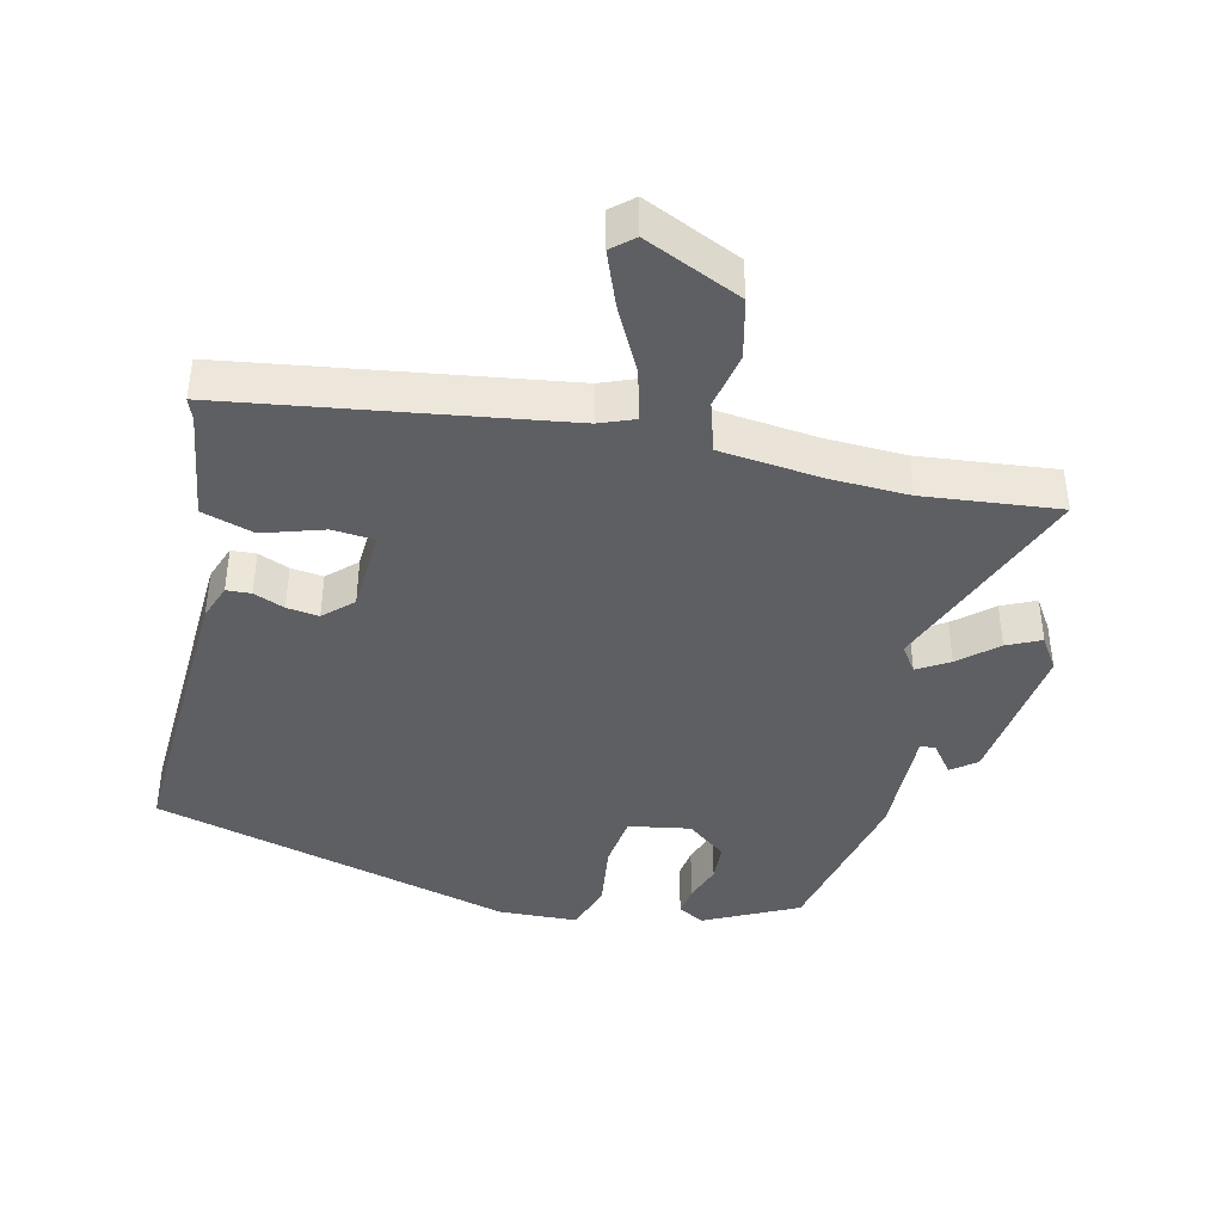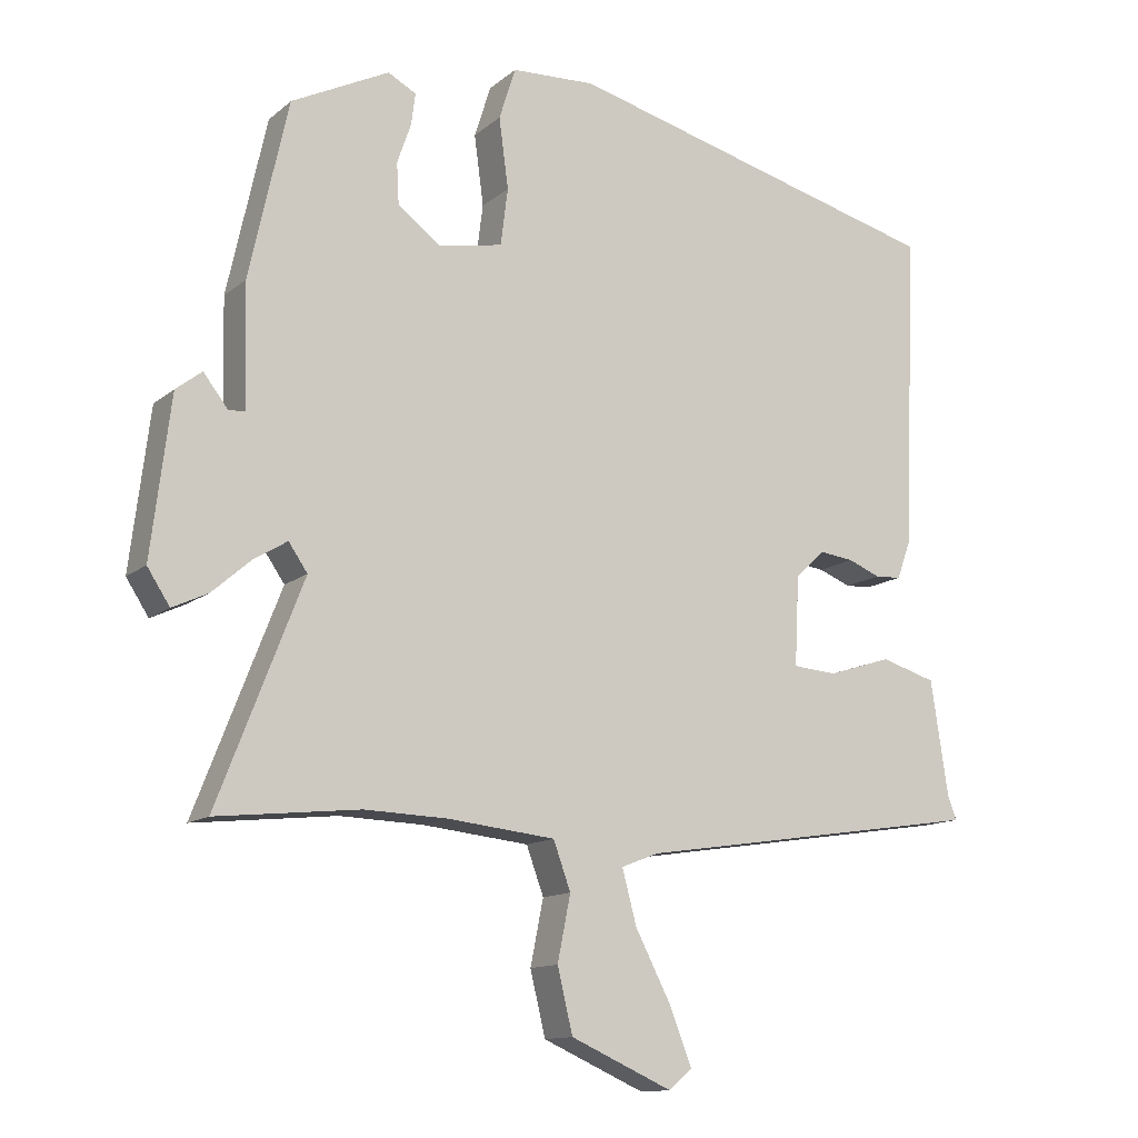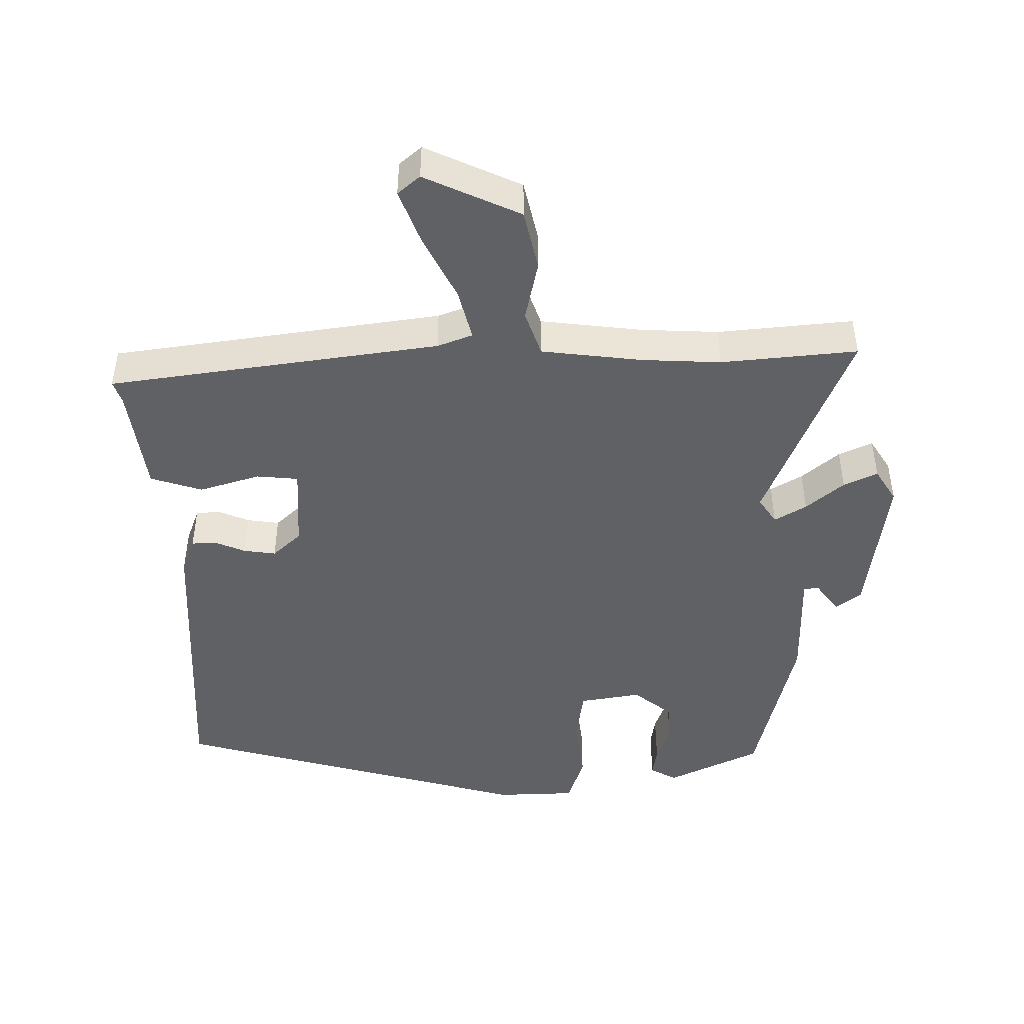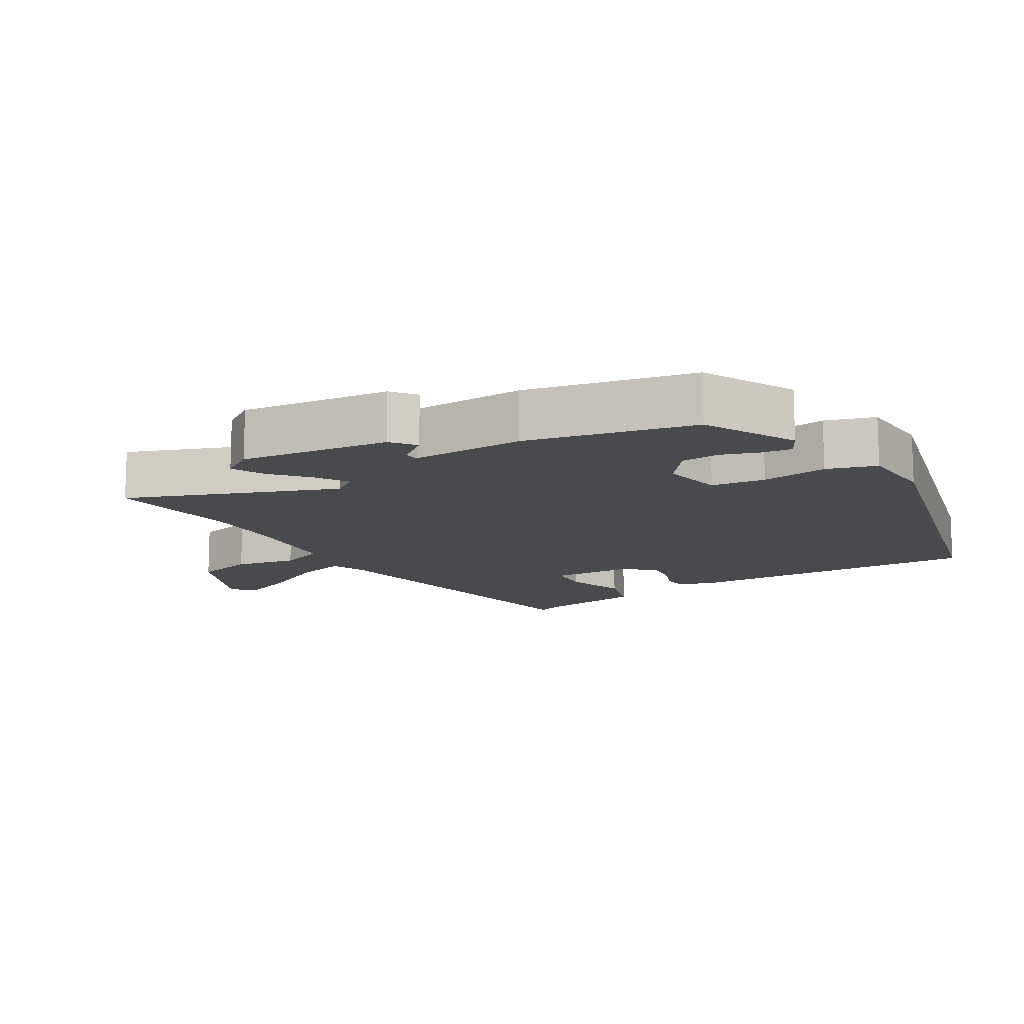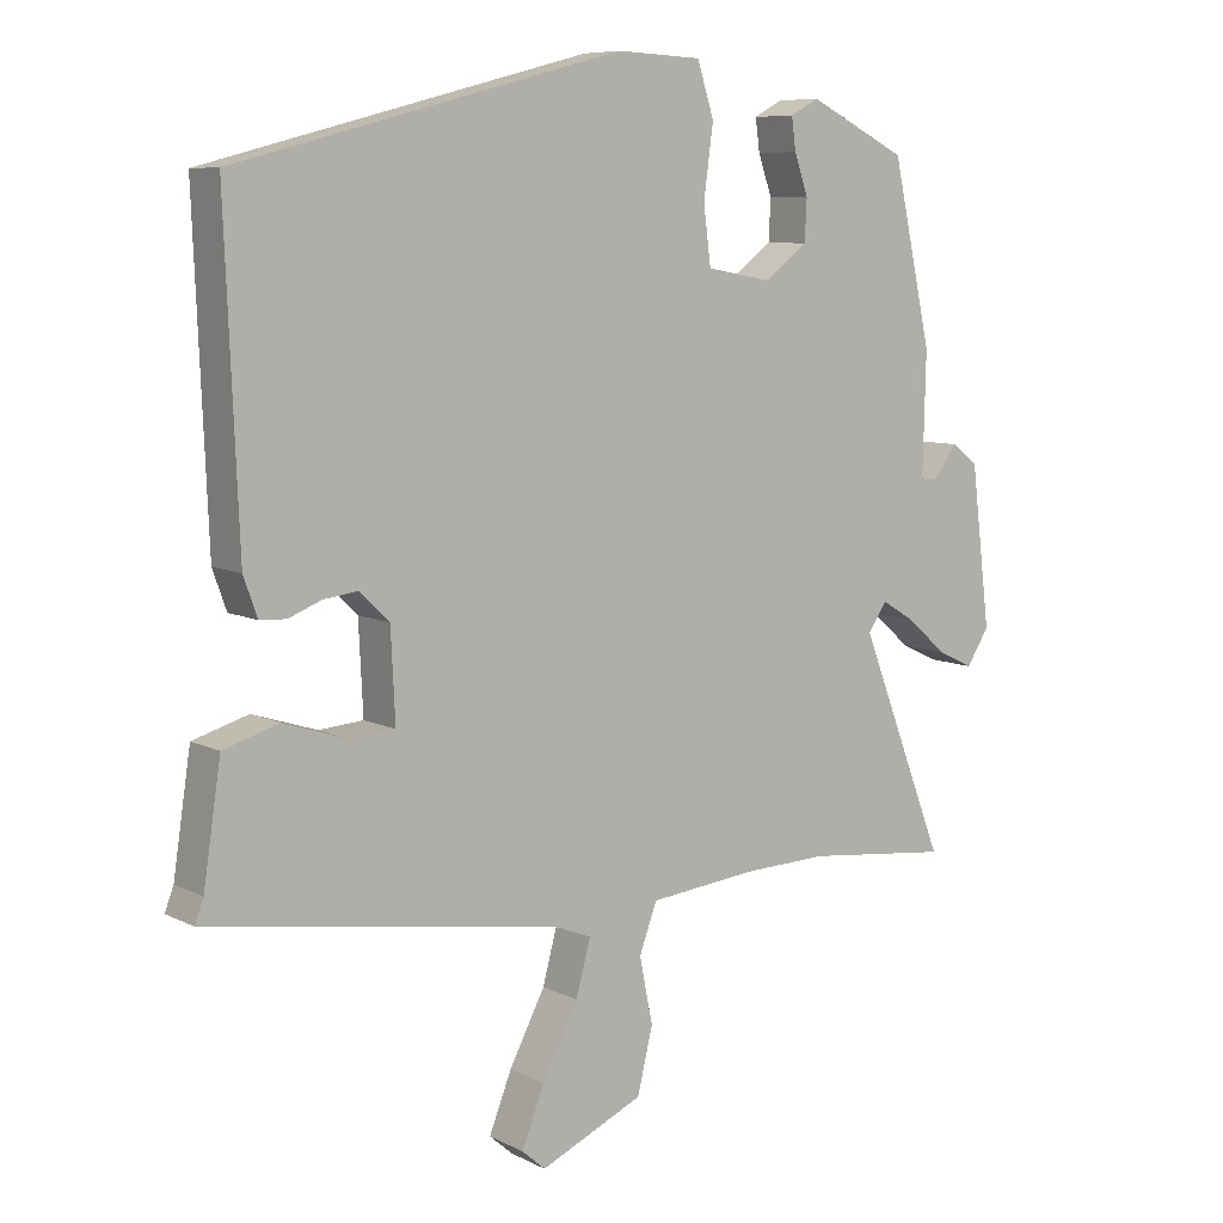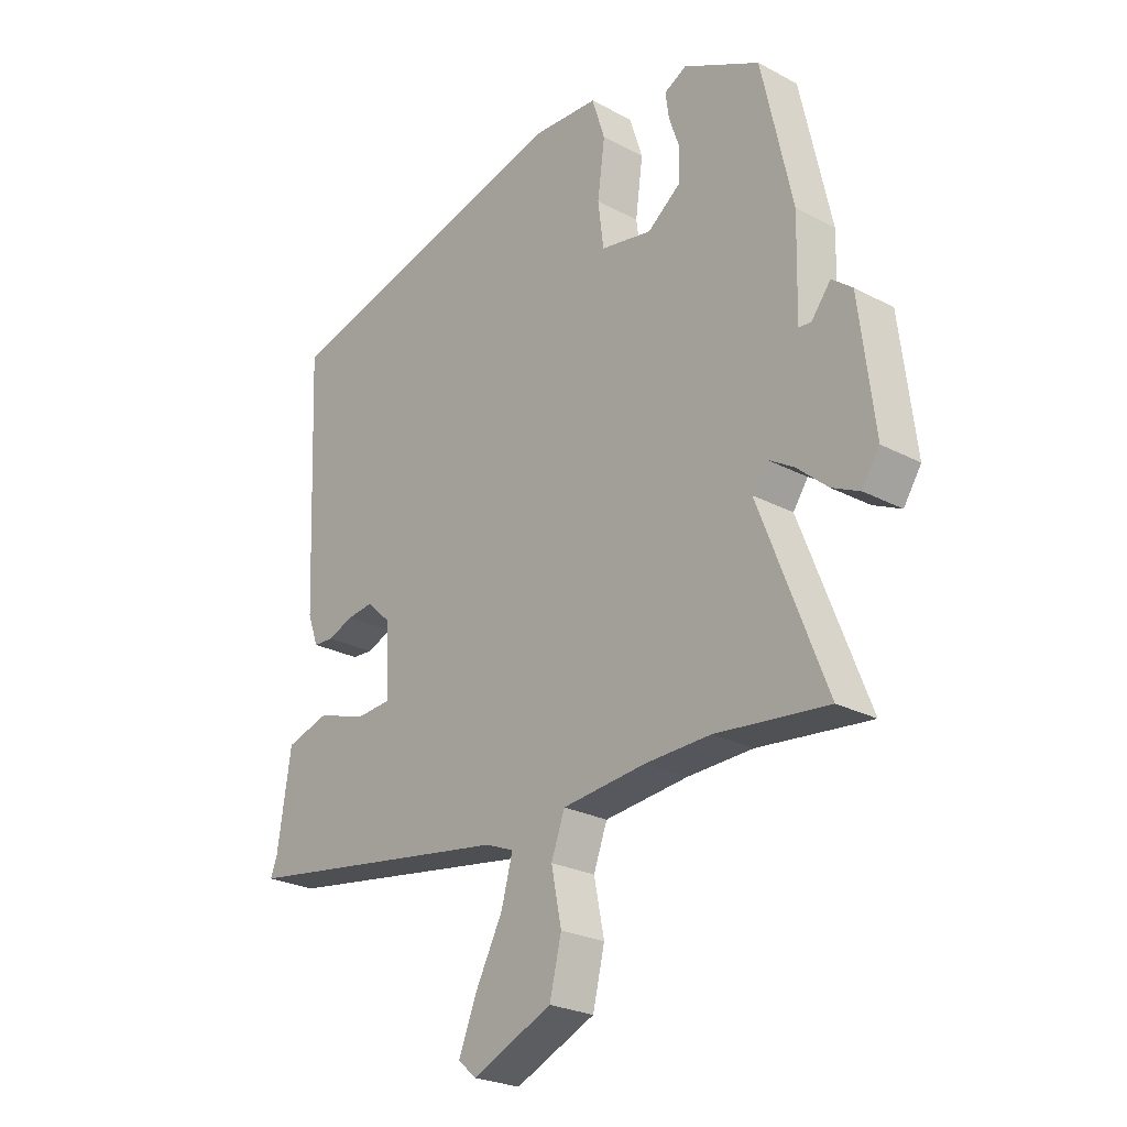
<metadata>
{"format":"obj","ext":"obj","renderer":"f3d","projection":"perspective","resolution":1024,"background":"white","views":[{"elev":-41.3,"azim":166.6,"up":"+Y"},{"elev":-12.6,"azim":-29.6,"up":"+Z"},{"elev":-46.2,"azim":179.9,"up":"+Y"},{"elev":-13.1,"azim":-58.4,"up":"+Y"},{"elev":8.0,"azim":143.7,"up":"+Z"},{"elev":-24.8,"azim":-130.9,"up":"+Z"}]}
</metadata>
<code>
v -0.487 0.07 0.401
v -0.352 0.07 0.468
v -0.313 0.07 0.447
v -0.319 0.07 0.403
v -0.338 0.07 0.348
v -0.335 0.07 0.292
v -0.277 0.07 0.247
v -0.187 0.07 0.263
v -0.177 0.07 0.342
v -0.19 0.07 0.439
v -0.167 0.07 0.511
v -0.051 0.07 0.516
v 0.477 0.07 0.377
v 0.459 0.07 -0.059
v 0.44 0.07 -0.112
v 0.404 0.07 -0.114
v 0.359 0.07 -0.096
v 0.312 0.07 -0.09
v 0.271 0.07 -0.129
v 0.265 0.07 -0.252
v 0.326 0.07 -0.257
v 0.414 0.07 -0.229
v 0.49 0.07 -0.252
v 0.514 0.07 -0.411
v 0.526 0.07 -0.443
v 0.044 0.07 -0.516
v -0.007 0.07 -0.536
v 0.013 0.07 -0.611
v 0.062 0.07 -0.706
v 0.093 0.07 -0.785
v 0.061 0.07 -0.813
v -0.08 0.07 -0.75
v -0.101 0.07 -0.662
v -0.083 0.07 -0.572
v -0.107 0.07 -0.506
v -0.255 0.07 -0.49
v -0.37 0.07 -0.486
v -0.568 0.07 -0.507
v -0.45 0.07 -0.204
v -0.476 0.07 -0.166
v -0.522 0.07 -0.194
v -0.576 0.07 -0.241
v -0.625 0.07 -0.264
v -0.656 0.07 -0.216
v -0.629 0.07 0.003
v -0.593 0.07 0.031
v -0.559 0.07 -0.013
v -0.537 0.07 -0.011
v -0.541 0.07 0.156
v -0.487 0 0.401
v -0.352 0 0.468
v -0.313 0 0.447
v -0.319 0 0.403
v -0.338 0 0.348
v -0.335 0 0.292
v -0.277 0 0.247
v -0.187 0 0.263
v -0.177 0 0.342
v -0.19 0 0.439
v -0.167 0 0.511
v -0.051 0 0.516
v 0.477 0 0.377
v 0.459 0 -0.059
v 0.44 0 -0.112
v 0.404 0 -0.114
v 0.359 0 -0.096
v 0.312 0 -0.09
v 0.271 0 -0.129
v 0.265 0 -0.252
v 0.326 0 -0.257
v 0.414 0 -0.229
v 0.49 0 -0.252
v 0.514 0 -0.411
v 0.526 0 -0.443
v 0.044 0 -0.516
v -0.007 0 -0.536
v 0.013 0 -0.611
v 0.062 0 -0.706
v 0.093 0 -0.785
v 0.061 0 -0.813
v -0.08 0 -0.75
v -0.101 0 -0.662
v -0.083 0 -0.572
v -0.107 0 -0.506
v -0.255 0 -0.49
v -0.37 0 -0.486
v -0.568 0 -0.507
v -0.45 0 -0.204
v -0.476 0 -0.166
v -0.522 0 -0.194
v -0.576 0 -0.241
v -0.625 0 -0.264
v -0.656 0 -0.216
v -0.629 0 0.003
v -0.593 0 0.031
v -0.559 0 -0.013
v -0.537 0 -0.011
v -0.541 0 0.156
f 48 49 1 2
f 44 45 46 47
f 44 47 48
f 41 42 43 44
f 40 41 44 48
f 39 40 48 2
f 37 38 39
f 36 37 39
f 35 36 39
f 31 32 33 34
f 31 34 35
f 28 29 30 31
f 27 28 31 35
f 26 27 35 39
f 24 25 26 39
f 21 22 23 24
f 20 21 24 39
f 14 15 16 17
f 14 17 18
f 13 14 18
f 12 13 18 19
f 9 10 11 12
f 8 9 12 19
f 2 3 4 5
f 2 5 6
f 39 2 6
f 20 39 6 7
f 7 8 19 20
f 51 50 98 97
f 96 95 94 93
f 97 96 93
f 93 92 91 90
f 97 93 90 89
f 51 97 89 88
f 88 87 86
f 88 86 85
f 88 85 84
f 83 82 81 80
f 84 83 80
f 80 79 78 77
f 84 80 77 76
f 88 84 76 75
f 88 75 74 73
f 73 72 71 70
f 88 73 70 69
f 66 65 64 63
f 67 66 63
f 67 63 62
f 68 67 62 61
f 61 60 59 58
f 68 61 58 57
f 54 53 52 51
f 55 54 51
f 55 51 88
f 56 55 88 69
f 69 68 57 56
f 1 50 51 2
f 2 51 52 3
f 3 52 53 4
f 4 53 54 5
f 5 54 55 6
f 6 55 56 7
f 7 56 57 8
f 8 57 58 9
f 9 58 59 10
f 10 59 60 11
f 11 60 61 12
f 12 61 62 13
f 13 62 63 14
f 14 63 64 15
f 15 64 65 16
f 16 65 66 17
f 17 66 67 18
f 18 67 68 19
f 19 68 69 20
f 20 69 70 21
f 21 70 71 22
f 22 71 72 23
f 23 72 73 24
f 24 73 74 25
f 25 74 75 26
f 26 75 76 27
f 27 76 77 28
f 28 77 78 29
f 29 78 79 30
f 30 79 80 31
f 31 80 81 32
f 32 81 82 33
f 33 82 83 34
f 34 83 84 35
f 35 84 85 36
f 36 85 86 37
f 37 86 87 38
f 38 87 88 39
f 39 88 89 40
f 40 89 90 41
f 41 90 91 42
f 42 91 92 43
f 43 92 93 44
f 44 93 94 45
f 45 94 95 46
f 46 95 96 47
f 47 96 97 48
f 48 97 98 49
f 49 98 50 1

</code>
